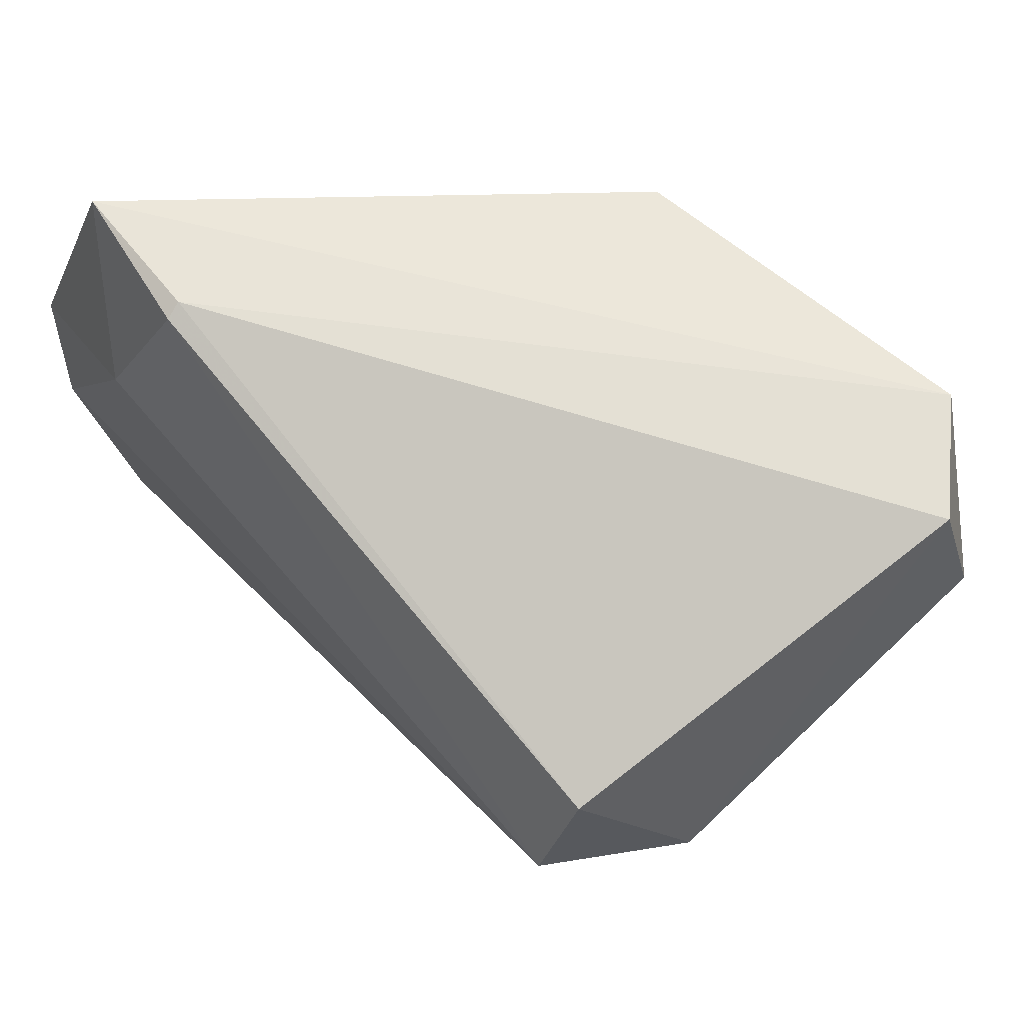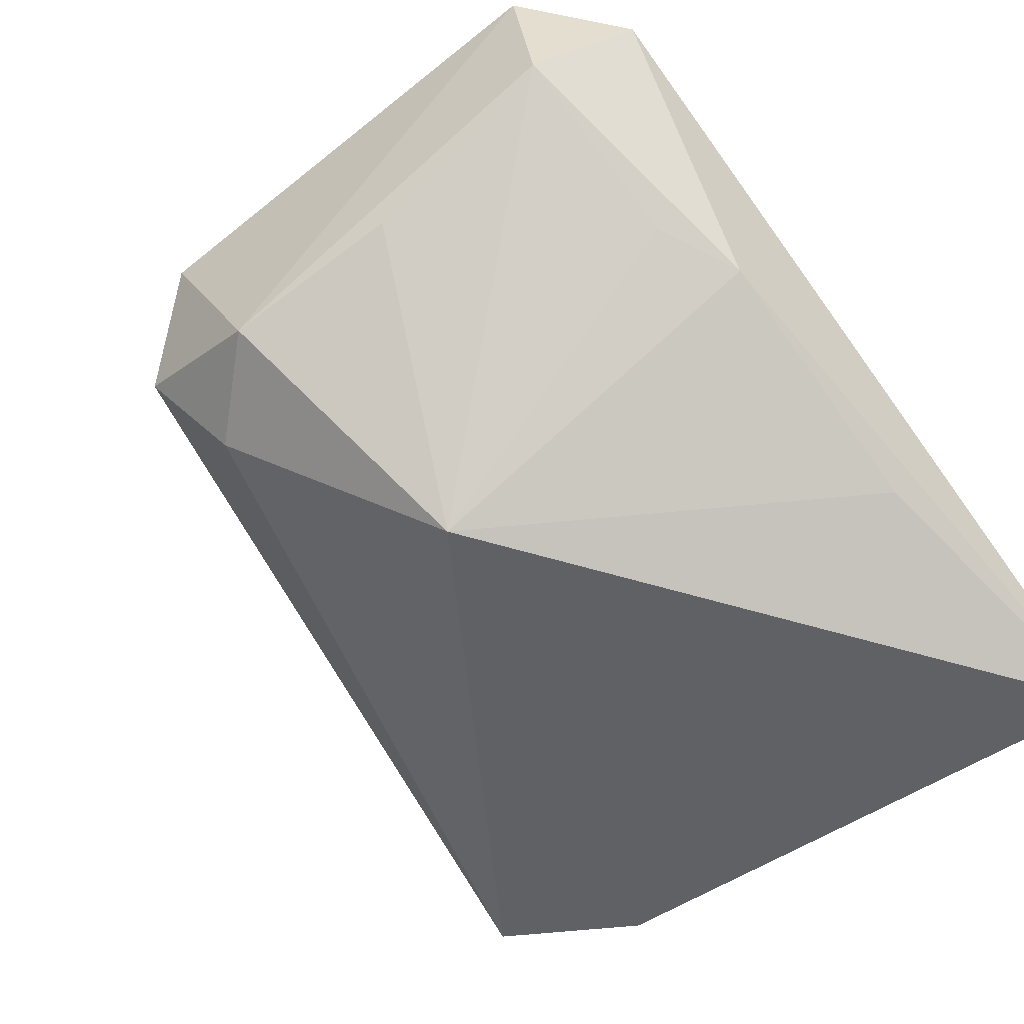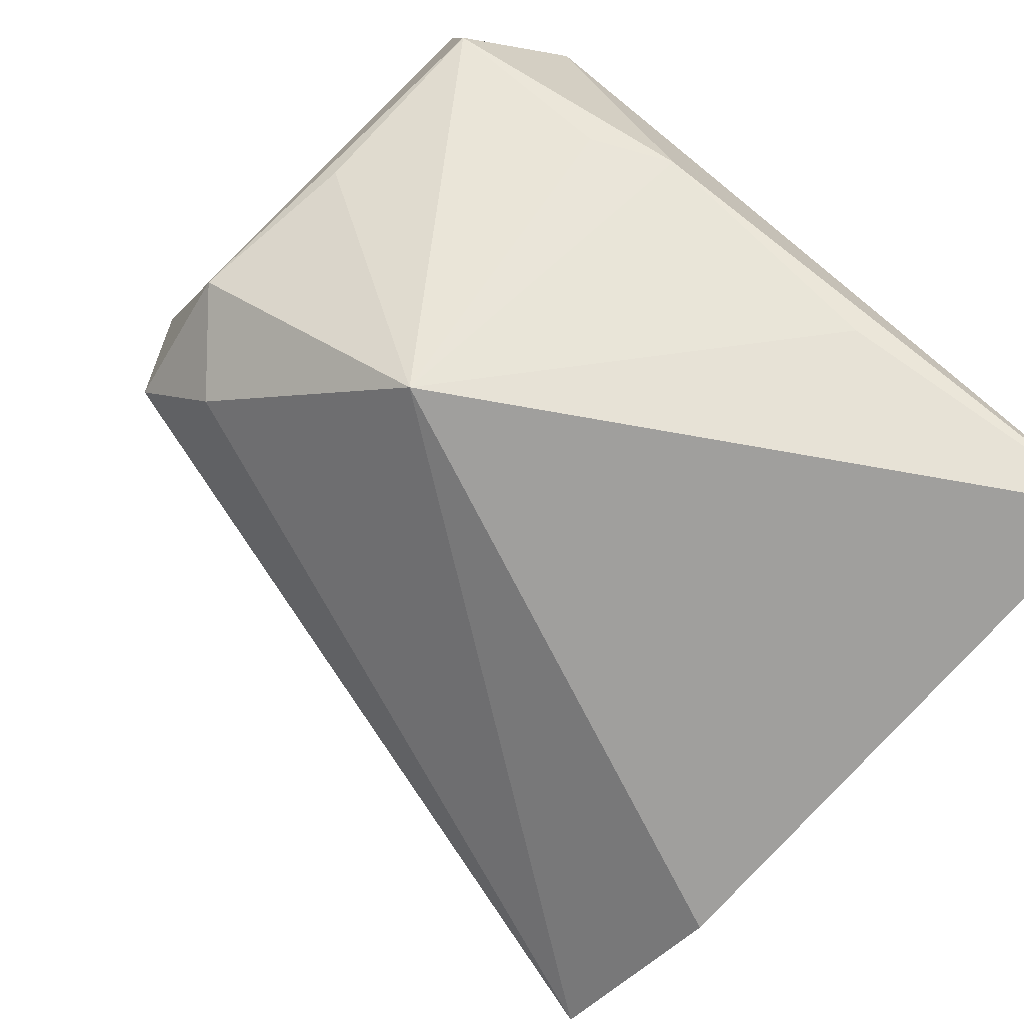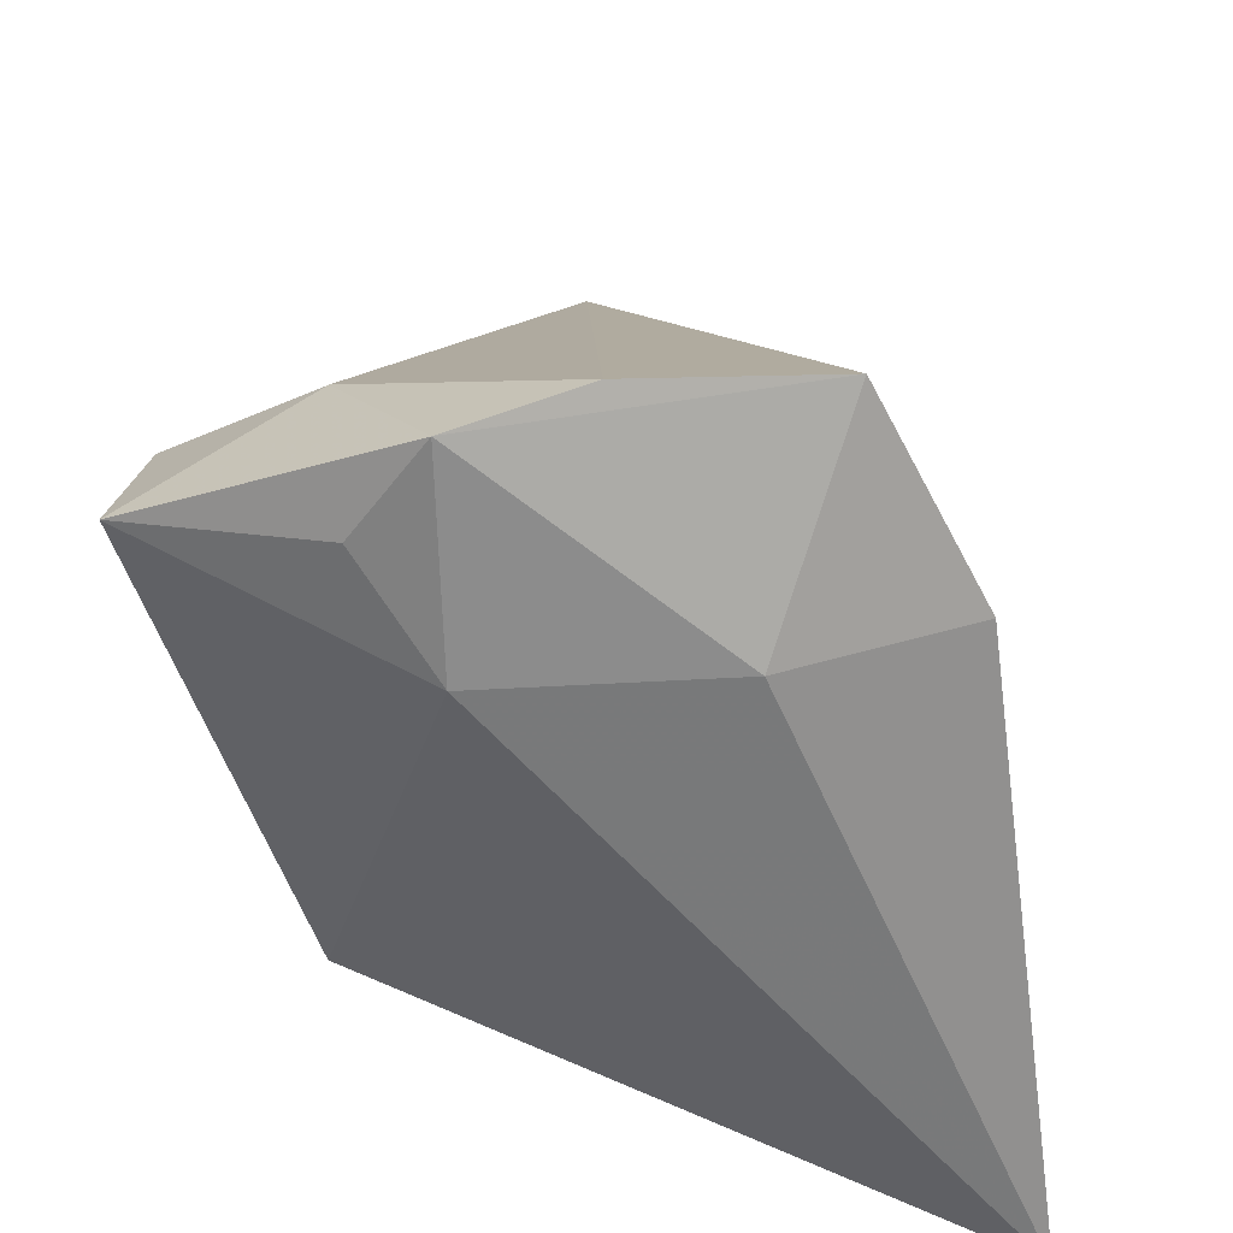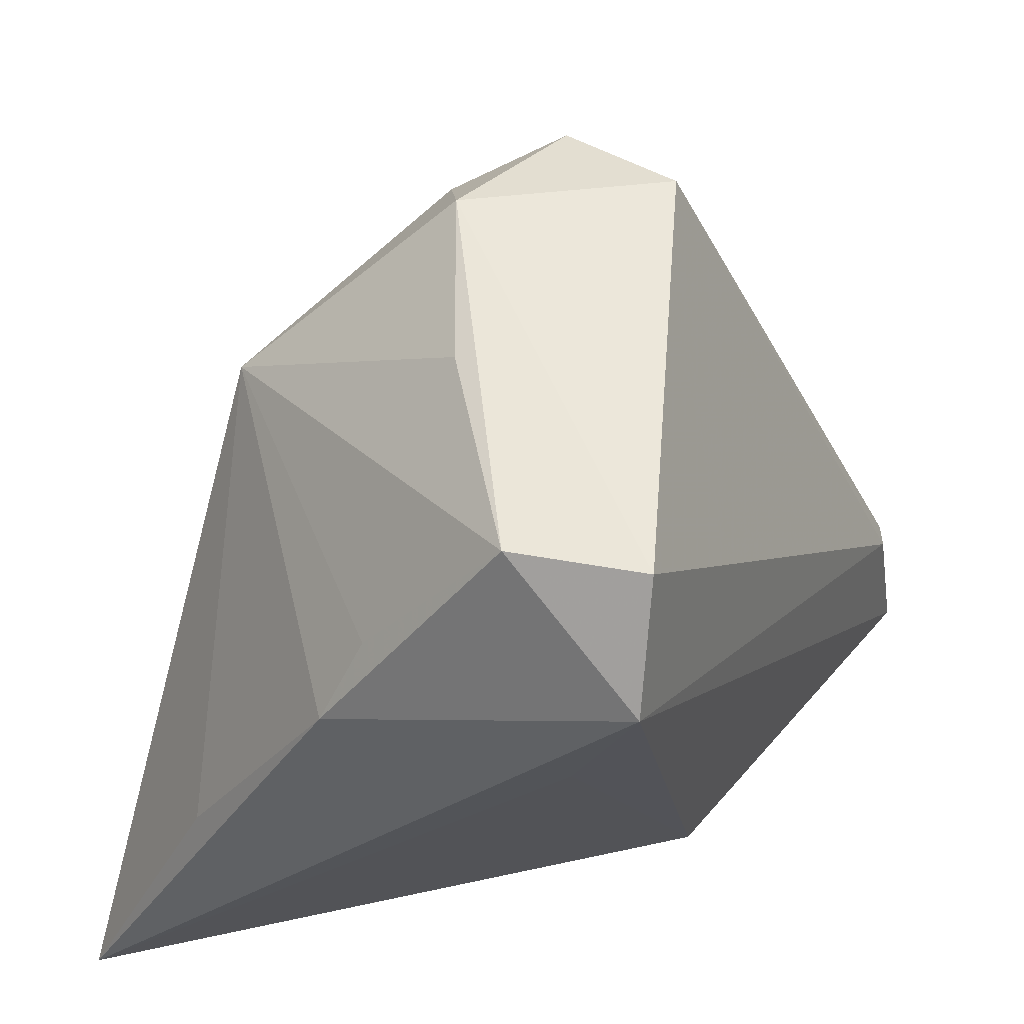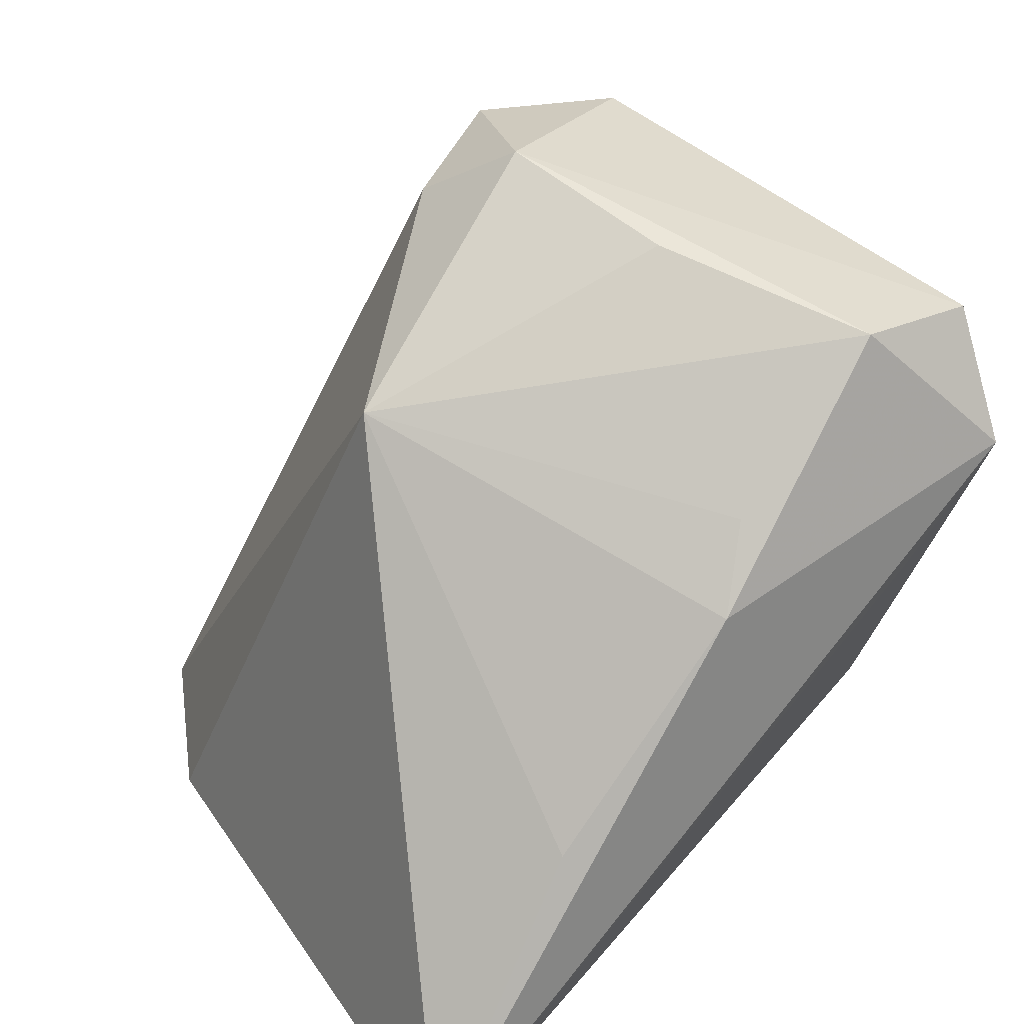
<metadata>
{"format":"obj","ext":"obj","renderer":"f3d","projection":"perspective","resolution":1024,"background":"white","views":[{"elev":59.8,"azim":162.9,"up":"+Z"},{"elev":-38.4,"azim":-131.3,"up":"+Z"},{"elev":-64.6,"azim":-122.6,"up":"+Z"},{"elev":-56.0,"azim":101.1,"up":"+Y"},{"elev":39.7,"azim":-63.4,"up":"+Y"},{"elev":25.6,"azim":-115.5,"up":"+Y"}]}
</metadata>
<code>
v -0.04421 -0.03918 -0.03298
v 0.009846 0.05217 0.01403
v 0.05038 -0.03614 0.003354
v 0.03793 -0.009073 0.03225
v -0.03456 0.03954 0.03182
v -0.04214 -0.00932 -0.01769
v -0.03844 0.04007 0.01802
v 0.02501 -0.03831 -0.018
v 0.05061 -0.03227 -0.009987
v -0.01942 -0.01071 0.03117
v -0.03967 0.02326 0.003127
v 0.01393 0.0515 -0.0005717
v 0.0219 -0.03092 -0.03684
v -0.02026 0.04584 0.003685
v 0.006668 0.04592 -0.01081
v -0.04006 0.02603 0.03336
v -0.01323 0.03005 -0.02646
v 0.04249 -0.02656 0.03336
v 0.03637 -0.01022 0.03336
v -0.0373 0.01243 0.02518
v 0.02902 -0.03918 0.006855
v -0.003779 0.05226 -0.004649
v 0.04188 -0.03542 0.01249
v 0.04507 -0.01527 0.01443
v -0.04326 0.01446 -0.0002068
v 0.04512 -0.02865 -0.02982
f 8 26 3
f 3 26 9
f 26 12 9
f 21 10 1
f 21 8 3
f 1 8 21
f 13 8 1
f 26 8 13
f 1 17 13
f 13 17 26
f 23 21 3
f 18 16 10
f 10 21 18
f 21 23 18
f 18 23 3
f 24 9 12
f 3 9 24
f 24 18 3
f 1 16 25
f 5 2 22
f 22 2 12
f 1 10 20
f 20 16 1
f 10 16 20
f 5 16 19
f 16 18 19
f 19 2 5
f 6 17 1
f 1 25 6
f 6 25 17
f 15 22 12
f 17 22 15
f 15 12 26
f 26 17 15
f 5 22 7
f 7 16 5
f 7 25 16
f 2 19 4
f 12 2 4
f 4 24 12
f 18 24 4
f 4 19 18
f 17 25 11
f 11 7 17
f 25 7 11
f 14 22 17
f 17 7 14
f 14 7 22

</code>
